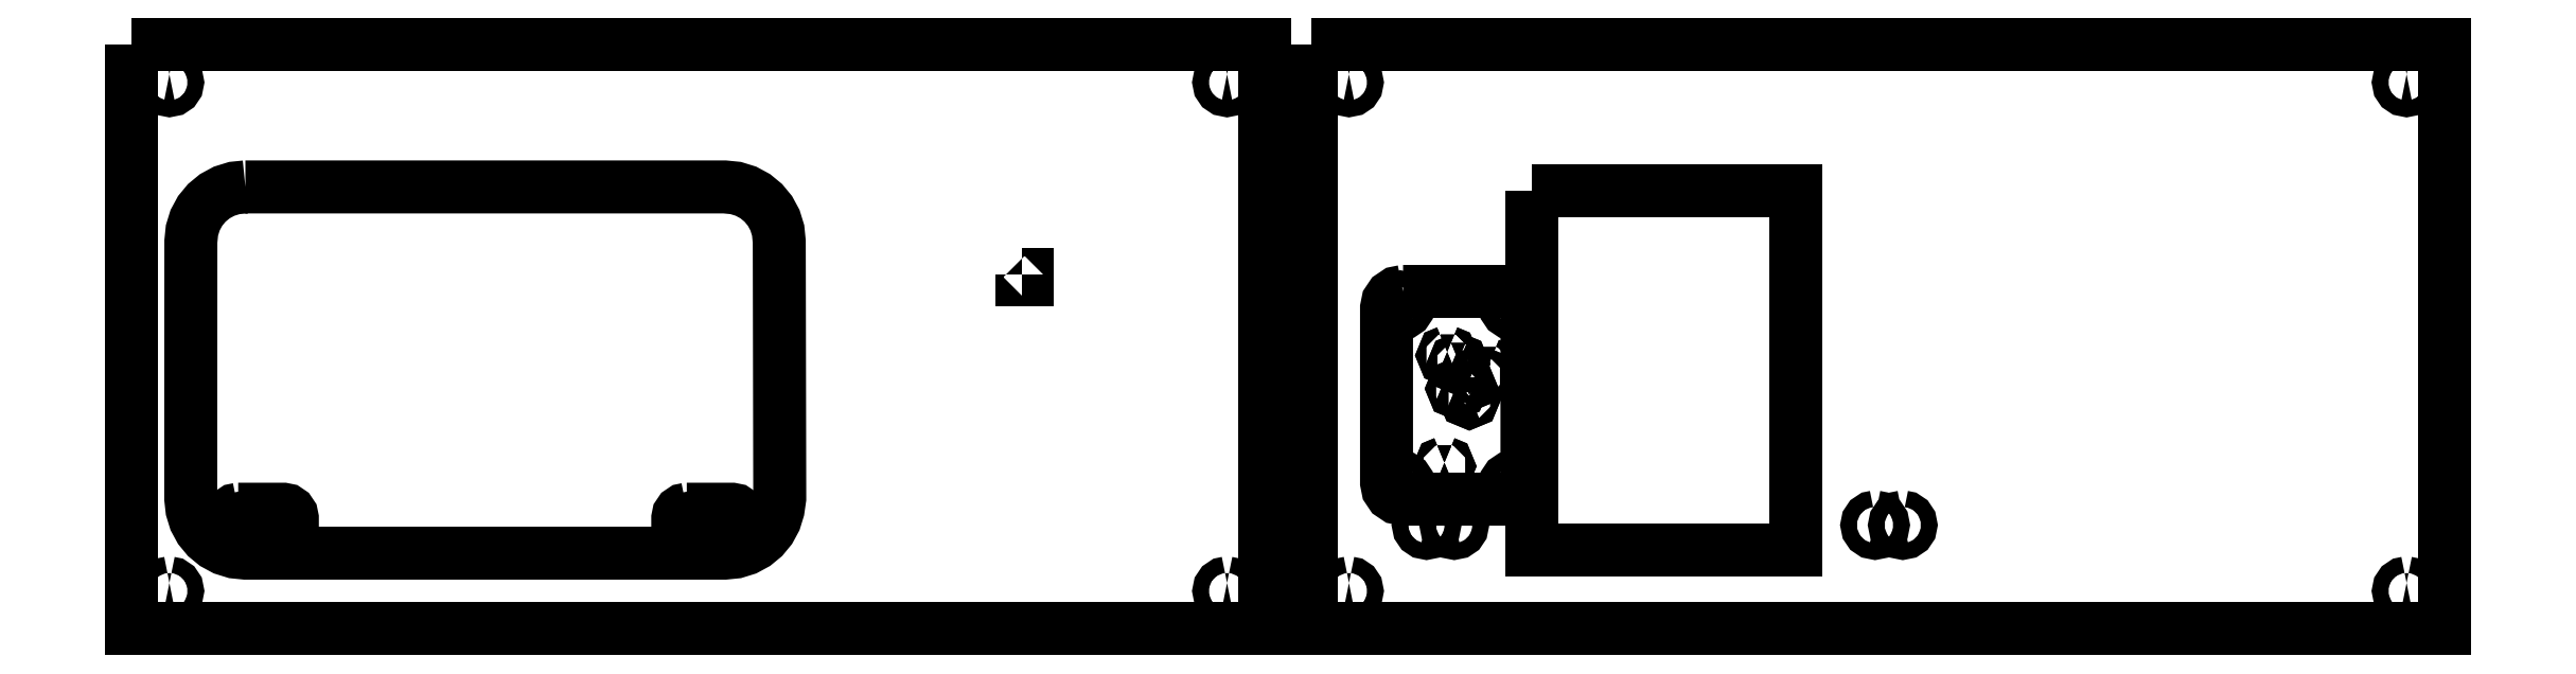
<metadata>
{"format":"dxf","ext":"dxf","renderer":"ezdxf+matplotlib","layout":"modelspace","background":"white","min_lineweight":24,"dpi":150}
</metadata>
<code>
0
SECTION
2
ENTITIES
0
LWPOLYLINE
8
Layer_1
90
4
70
1
10
0.006615
20
28.36
30
0
10
0.006615
20
0.006615
30
0
10
54.99
20
0.006615
30
0
10
54.99
20
28.36
30
0
0
LWPOLYLINE
8
Layer_1
90
17
70
1
10
1.843
20
26.92
30
0
10
1.994
20
26.89
30
0
10
2.121
20
26.81
30
0
10
2.207
20
26.68
30
0
10
2.237
20
26.53
30
0
10
2.206
20
26.37
30
0
10
2.121
20
26.25
30
0
10
1.996
20
26.17
30
0
10
1.843
20
26.13
30
0
10
1.693
20
26.16
30
0
10
1.565
20
26.25
30
0
10
1.48
20
26.38
30
0
10
1.45
20
26.53
30
0
10
1.48
20
26.68
30
0
10
1.565
20
26.81
30
0
10
1.693
20
26.89
30
0
10
1.843
20
26.92
30
0
0
LWPOLYLINE
8
Layer_1
90
17
70
1
10
53.15
20
26.92
30
0
10
53.3
20
26.89
30
0
10
53.43
20
26.81
30
0
10
53.51
20
26.68
30
0
10
53.54
20
26.53
30
0
10
53.51
20
26.37
30
0
10
53.43
20
26.25
30
0
10
53.3
20
26.17
30
0
10
53.15
20
26.13
30
0
10
53
20
26.17
30
0
10
52.87
20
26.25
30
0
10
52.79
20
26.37
30
0
10
52.76
20
26.53
30
0
10
52.79
20
26.68
30
0
10
52.87
20
26.81
30
0
10
53
20
26.89
30
0
10
53.15
20
26.92
30
0
0
LWPOLYLINE
8
Layer_1
90
40
70
1
10
5.53
20
21.45
30
0
10
28.78
20
21.45
30
0
10
29.32
20
21.4
30
0
10
29.81
20
21.25
30
0
10
30.26
20
21
30
0
10
30.65
20
20.68
30
0
10
30.98
20
20.29
30
0
10
31.22
20
19.84
30
0
10
31.37
20
19.34
30
0
10
31.43
20
18.81
30
0
10
31.45
20
6.346
30
0
10
31.45
20
6.334
30
0
10
31.37
20
5.793
30
0
10
31.22
20
5.295
30
0
10
30.98
20
4.846
30
0
10
30.65
20
4.455
30
0
10
30.26
20
4.132
30
0
10
29.81
20
3.889
30
0
10
29.32
20
3.735
30
0
10
28.78
20
3.681
30
0
10
28.77
20
3.681
30
0
10
5.533
20
3.681
30
0
10
5.53
20
3.681
30
0
10
4.995
20
3.735
30
0
10
4.498
20
3.889
30
0
10
4.049
20
4.132
30
0
10
3.657
20
4.455
30
0
10
3.334
20
4.846
30
0
10
3.091
20
5.295
30
0
10
2.938
20
5.793
30
0
10
2.878
20
6.334
30
0
10
2.884
20
18.81
30
0
10
2.898
20
18.94
30
0
10
2.938
20
19.34
30
0
10
3.091
20
19.84
30
0
10
3.334
20
20.29
30
0
10
3.657
20
20.68
30
0
10
4.049
20
21
30
0
10
4.498
20
21.25
30
0
10
4.995
20
21.4
30
0
0
LWPOLYLINE
8
Layer_1
90
17
70
1
10
1.843
20
2.237
30
0
10
1.996
20
2.206
30
0
10
2.121
20
2.122
30
0
10
2.206
20
1.997
30
0
10
2.237
20
1.843
30
0
10
2.207
20
1.693
30
0
10
2.121
20
1.565
30
0
10
1.994
20
1.48
30
0
10
1.843
20
1.45
30
0
10
1.693
20
1.48
30
0
10
1.565
20
1.565
30
0
10
1.48
20
1.693
30
0
10
1.45
20
1.843
30
0
10
1.48
20
1.994
30
0
10
1.565
20
2.122
30
0
10
1.693
20
2.207
30
0
10
1.843
20
2.237
30
0
0
LWPOLYLINE
8
Layer_1
90
17
70
1
10
53.15
20
2.237
30
0
10
53.3
20
2.206
30
0
10
53.43
20
2.122
30
0
10
53.51
20
1.997
30
0
10
53.54
20
1.843
30
0
10
53.51
20
1.693
30
0
10
53.43
20
1.565
30
0
10
53.3
20
1.48
30
0
10
53.15
20
1.45
30
0
10
53
20
1.48
30
0
10
52.87
20
1.565
30
0
10
52.79
20
1.693
30
0
10
52.76
20
1.843
30
0
10
52.79
20
1.997
30
0
10
52.87
20
2.122
30
0
10
53
20
2.206
30
0
10
53.15
20
2.237
30
0
0
LWPOLYLINE
8
Layer_1
90
20
70
1
10
5.182
20
5.814
30
0
10
5.012
20
5.779
30
0
10
4.873
20
5.685
30
0
10
4.779
20
5.546
30
0
10
4.744
20
5.376
30
0
10
4.744
20
4.714
30
0
10
4.779
20
4.544
30
0
10
4.873
20
4.405
30
0
10
5.012
20
4.311
30
0
10
5.182
20
4.277
30
0
10
7.37
20
4.277
30
0
10
7.541
20
4.311
30
0
10
7.68
20
4.405
30
0
10
7.773
20
4.544
30
0
10
7.808
20
4.714
30
0
10
7.808
20
5.376
30
0
10
7.773
20
5.546
30
0
10
7.68
20
5.685
30
0
10
7.541
20
5.779
30
0
10
7.37
20
5.814
30
0
0
LWPOLYLINE
8
Layer_1
90
17
70
1
10
5.604
20
5.439
30
0
10
5.755
20
5.409
30
0
10
5.883
20
5.323
30
0
10
5.968
20
5.196
30
0
10
5.998
20
5.045
30
0
10
5.967
20
4.892
30
0
10
5.882
20
4.767
30
0
10
5.757
20
4.683
30
0
10
5.604
20
4.652
30
0
10
5.454
20
4.682
30
0
10
5.326
20
4.767
30
0
10
5.241
20
4.895
30
0
10
5.211
20
5.045
30
0
10
5.241
20
5.196
30
0
10
5.326
20
5.323
30
0
10
5.454
20
5.409
30
0
10
5.604
20
5.439
30
0
0
LWPOLYLINE
8
Layer_1
90
17
70
1
10
6.948
20
5.439
30
0
10
7.099
20
5.409
30
0
10
7.226
20
5.323
30
0
10
7.312
20
5.196
30
0
10
7.341
20
5.045
30
0
10
7.311
20
4.892
30
0
10
7.226
20
4.767
30
0
10
7.101
20
4.683
30
0
10
6.948
20
4.652
30
0
10
6.798
20
4.682
30
0
10
6.67
20
4.767
30
0
10
6.585
20
4.895
30
0
10
6.555
20
5.045
30
0
10
6.585
20
5.196
30
0
10
6.67
20
5.323
30
0
10
6.798
20
5.409
30
0
10
6.948
20
5.439
30
0
0
LWPOLYLINE
8
Layer_1
90
20
70
1
10
26.94
20
5.814
30
0
10
26.77
20
5.779
30
0
10
26.63
20
5.685
30
0
10
26.54
20
5.546
30
0
10
26.5
20
5.376
30
0
10
26.5
20
4.714
30
0
10
26.54
20
4.544
30
0
10
26.63
20
4.405
30
0
10
26.77
20
4.311
30
0
10
26.94
20
4.277
30
0
10
29.13
20
4.277
30
0
10
29.3
20
4.311
30
0
10
29.44
20
4.405
30
0
10
29.53
20
4.544
30
0
10
29.57
20
4.714
30
0
10
29.57
20
5.376
30
0
10
29.53
20
5.546
30
0
10
29.44
20
5.685
30
0
10
29.3
20
5.779
30
0
10
29.13
20
5.814
30
0
0
LWPOLYLINE
8
Layer_1
90
17
70
1
10
27.36
20
5.439
30
0
10
27.51
20
5.409
30
0
10
27.64
20
5.323
30
0
10
27.73
20
5.196
30
0
10
27.76
20
5.045
30
0
10
27.73
20
4.892
30
0
10
27.64
20
4.767
30
0
10
27.52
20
4.683
30
0
10
27.36
20
4.652
30
0
10
27.21
20
4.683
30
0
10
27.09
20
4.767
30
0
10
27
20
4.892
30
0
10
26.97
20
5.045
30
0
10
27
20
5.196
30
0
10
27.09
20
5.323
30
0
10
27.21
20
5.409
30
0
10
27.36
20
5.439
30
0
0
LWPOLYLINE
8
Layer_1
90
17
70
1
10
28.71
20
5.439
30
0
10
28.86
20
5.409
30
0
10
28.99
20
5.323
30
0
10
29.07
20
5.196
30
0
10
29.1
20
5.045
30
0
10
29.07
20
4.892
30
0
10
28.99
20
4.767
30
0
10
28.86
20
4.683
30
0
10
28.71
20
4.652
30
0
10
28.56
20
4.682
30
0
10
28.43
20
4.767
30
0
10
28.34
20
4.895
30
0
10
28.31
20
5.045
30
0
10
28.34
20
5.196
30
0
10
28.43
20
5.323
30
0
10
28.56
20
5.409
30
0
10
28.71
20
5.439
30
0
0
LWPOLYLINE
8
Layer_1
90
4
70
1
10
57.23
20
28.36
30
0
10
57.23
20
0.006615
30
0
10
112.2
20
0.006615
30
0
10
112.2
20
28.36
30
0
0
LWPOLYLINE
8
Layer_1
90
17
70
1
10
59.06
20
26.92
30
0
10
59.22
20
26.89
30
0
10
59.34
20
26.81
30
0
10
59.43
20
26.68
30
0
10
59.46
20
26.53
30
0
10
59.43
20
26.37
30
0
10
59.34
20
26.25
30
0
10
59.22
20
26.17
30
0
10
59.06
20
26.13
30
0
10
58.91
20
26.16
30
0
10
58.79
20
26.25
30
0
10
58.7
20
26.38
30
0
10
58.67
20
26.53
30
0
10
58.7
20
26.68
30
0
10
58.79
20
26.81
30
0
10
58.91
20
26.89
30
0
10
59.06
20
26.92
30
0
0
LWPOLYLINE
8
Layer_1
90
17
70
1
10
110.4
20
26.92
30
0
10
110.5
20
26.89
30
0
10
110.7
20
26.81
30
0
10
110.7
20
26.68
30
0
10
110.8
20
26.53
30
0
10
110.7
20
26.37
30
0
10
110.7
20
26.25
30
0
10
110.5
20
26.17
30
0
10
110.4
20
26.13
30
0
10
110.2
20
26.17
30
0
10
110.1
20
26.25
30
0
10
110
20
26.37
30
0
10
110
20
26.53
30
0
10
110
20
26.68
30
0
10
110.1
20
26.81
30
0
10
110.2
20
26.89
30
0
10
110.4
20
26.92
30
0
0
LWPOLYLINE
8
Layer_1
90
4
70
1
10
67.94
20
21.25
30
0
10
80.76
20
21.25
30
0
10
80.76
20
3.822
30
0
10
67.94
20
3.822
30
0
0
LWPOLYLINE
8
Layer_1
90
9
70
1
10
63.83
20
13.45
30
0
10
63.95
20
13.4
30
0
10
64
20
13.28
30
0
10
63.95
20
13.15
30
0
10
63.83
20
13.1
30
0
10
63.71
20
13.15
30
0
10
63.66
20
13.28
30
0
10
63.71
20
13.4
30
0
10
63.83
20
13.45
30
0
0
LWPOLYLINE
8
Layer_1
90
9
70
1
10
64.37
20
13.04
30
0
10
64.49
20
12.99
30
0
10
64.54
20
12.87
30
0
10
64.49
20
12.75
30
0
10
64.37
20
12.7
30
0
10
64.25
20
12.75
30
0
10
64.2
20
12.87
30
0
10
64.25
20
12.99
30
0
10
64.37
20
13.04
30
0
0
LWPOLYLINE
8
Layer_1
90
9
70
1
10
65.85
20
12.84
30
0
10
65.97
20
12.79
30
0
10
66.02
20
12.67
30
0
10
65.97
20
12.55
30
0
10
65.85
20
12.5
30
0
10
65.73
20
12.55
30
0
10
65.68
20
12.67
30
0
10
65.73
20
12.79
30
0
10
65.85
20
12.84
30
0
0
LWPOLYLINE
8
Layer_1
90
9
70
1
10
65.38
20
12.44
30
0
10
65.5
20
12.39
30
0
10
65.55
20
12.27
30
0
10
65.5
20
12.15
30
0
10
65.38
20
12.1
30
0
10
65.26
20
12.15
30
0
10
65.2
20
12.27
30
0
10
65.26
20
12.39
30
0
10
65.38
20
12.44
30
0
0
LWPOLYLINE
8
Layer_1
90
9
70
1
10
64.3
20
11.83
30
0
10
64.42
20
11.78
30
0
10
64.47
20
11.66
30
0
10
64.42
20
11.54
30
0
10
64.3
20
11.49
30
0
10
64.18
20
11.54
30
0
10
64.13
20
11.66
30
0
10
64.18
20
11.78
30
0
10
64.3
20
11.83
30
0
0
LWPOLYLINE
8
Layer_1
90
9
70
1
10
64.91
20
11.36
30
0
10
65.03
20
11.31
30
0
10
65.08
20
11.19
30
0
10
65.03
20
11.07
30
0
10
64.91
20
11.02
30
0
10
64.78
20
11.07
30
0
10
64.73
20
11.19
30
0
10
64.78
20
11.31
30
0
10
64.91
20
11.36
30
0
0
LWPOLYLINE
8
Layer_1
90
9
70
1
10
63.7
20
8.071
30
0
10
63.82
20
8.02
30
0
10
63.87
20
7.899
30
0
10
63.82
20
7.777
30
0
10
63.7
20
7.727
30
0
10
63.58
20
7.777
30
0
10
63.52
20
7.899
30
0
10
63.58
20
8.02
30
0
10
63.7
20
8.071
30
0
0
LWPOLYLINE
8
Layer_1
90
17
70
1
10
62.83
20
5.439
30
0
10
62.98
20
5.409
30
0
10
63.11
20
5.323
30
0
10
63.19
20
5.196
30
0
10
63.22
20
5.045
30
0
10
63.19
20
4.892
30
0
10
63.11
20
4.767
30
0
10
62.98
20
4.683
30
0
10
62.83
20
4.652
30
0
10
62.68
20
4.683
30
0
10
62.55
20
4.767
30
0
10
62.47
20
4.892
30
0
10
62.44
20
5.045
30
0
10
62.47
20
5.196
30
0
10
62.55
20
5.323
30
0
10
62.68
20
5.409
30
0
10
62.83
20
5.439
30
0
0
LWPOLYLINE
8
Layer_1
90
17
70
1
10
64.17
20
5.439
30
0
10
64.32
20
5.409
30
0
10
64.45
20
5.323
30
0
10
64.54
20
5.196
30
0
10
64.57
20
5.045
30
0
10
64.54
20
4.892
30
0
10
64.45
20
4.767
30
0
10
64.33
20
4.683
30
0
10
64.17
20
4.652
30
0
10
64.02
20
4.682
30
0
10
63.89
20
4.767
30
0
10
63.81
20
4.894
30
0
10
63.78
20
5.045
30
0
10
63.81
20
5.196
30
0
10
63.89
20
5.323
30
0
10
64.02
20
5.409
30
0
10
64.17
20
5.439
30
0
0
LWPOLYLINE
8
Layer_1
90
17
70
1
10
84.59
20
5.439
30
0
10
84.74
20
5.409
30
0
10
84.87
20
5.323
30
0
10
84.95
20
5.196
30
0
10
84.98
20
5.045
30
0
10
84.95
20
4.894
30
0
10
84.87
20
4.767
30
0
10
84.74
20
4.682
30
0
10
84.59
20
4.652
30
0
10
84.44
20
4.683
30
0
10
84.31
20
4.767
30
0
10
84.23
20
4.892
30
0
10
84.2
20
5.045
30
0
10
84.23
20
5.196
30
0
10
84.31
20
5.323
30
0
10
84.44
20
5.409
30
0
10
84.59
20
5.439
30
0
0
LWPOLYLINE
8
Layer_1
90
17
70
1
10
85.93
20
5.439
30
0
10
86.08
20
5.409
30
0
10
86.21
20
5.323
30
0
10
86.3
20
5.196
30
0
10
86.33
20
5.045
30
0
10
86.3
20
4.892
30
0
10
86.21
20
4.767
30
0
10
86.09
20
4.683
30
0
10
85.93
20
4.652
30
0
10
85.78
20
4.683
30
0
10
85.65
20
4.767
30
0
10
85.57
20
4.892
30
0
10
85.54
20
5.045
30
0
10
85.57
20
5.196
30
0
10
85.65
20
5.323
30
0
10
85.78
20
5.409
30
0
10
85.93
20
5.439
30
0
0
LWPOLYLINE
8
Layer_1
90
17
70
1
10
59.06
20
2.237
30
0
10
59.22
20
2.206
30
0
10
59.34
20
2.121
30
0
10
59.43
20
1.996
30
0
10
59.46
20
1.843
30
0
10
59.43
20
1.693
30
0
10
59.34
20
1.565
30
0
10
59.22
20
1.48
30
0
10
59.06
20
1.45
30
0
10
58.91
20
1.48
30
0
10
58.79
20
1.565
30
0
10
58.7
20
1.693
30
0
10
58.67
20
1.843
30
0
10
58.7
20
1.994
30
0
10
58.79
20
2.121
30
0
10
58.91
20
2.207
30
0
10
59.06
20
2.237
30
0
0
LWPOLYLINE
8
Layer_1
90
17
70
1
10
110.4
20
2.237
30
0
10
110.5
20
2.206
30
0
10
110.7
20
2.121
30
0
10
110.7
20
1.996
30
0
10
110.8
20
1.843
30
0
10
110.7
20
1.693
30
0
10
110.7
20
1.565
30
0
10
110.5
20
1.48
30
0
10
110.4
20
1.45
30
0
10
110.2
20
1.48
30
0
10
110.1
20
1.565
30
0
10
110
20
1.693
30
0
10
110
20
1.843
30
0
10
110
20
1.996
30
0
10
110.1
20
2.121
30
0
10
110.2
20
2.206
30
0
10
110.4
20
2.237
30
0
0
LWPOLYLINE
8
Layer_1
90
9
70
1
10
63.83
20
13.45
30
0
10
63.71
20
13.4
30
0
10
63.66
20
13.28
30
0
10
63.71
20
13.15
30
0
10
63.83
20
13.1
30
0
10
63.95
20
13.15
30
0
10
64
20
13.28
30
0
10
63.95
20
13.4
30
0
10
63.83
20
13.45
30
0
0
LWPOLYLINE
8
Layer_1
90
9
70
1
10
63.7
20
8.071
30
0
10
63.58
20
8.02
30
0
10
63.52
20
7.899
30
0
10
63.58
20
7.777
30
0
10
63.7
20
7.727
30
0
10
63.82
20
7.777
30
0
10
63.87
20
7.899
30
0
10
63.82
20
8.02
30
0
10
63.7
20
8.071
30
0
0
LWPOLYLINE
8
Layer_1
90
21
70
1
10
61.69
20
16.38
30
0
10
66.9
20
16.38
30
0
10
67.21
20
16.32
30
0
10
67.47
20
16.15
30
0
10
67.64
20
15.89
30
0
10
67.7
20
15.58
30
0
10
67.7
20
7.105
30
0
10
67.64
20
6.792
30
0
10
67.47
20
6.537
30
0
10
67.21
20
6.366
30
0
10
66.9
20
6.303
30
0
10
61.69
20
6.303
30
0
10
61.38
20
6.366
30
0
10
61.12
20
6.537
30
0
10
60.95
20
6.792
30
0
10
60.89
20
7.105
30
0
10
60.89
20
15.58
30
0
10
60.95
20
15.89
30
0
10
61.12
20
16.15
30
0
10
61.38
20
16.32
30
0
10
61.69
20
16.38
30
0
0
LWPOLYLINE
8
Layer_1
90
9
70
1
10
64.91
20
11.36
30
0
10
64.78
20
11.31
30
0
10
64.73
20
11.19
30
0
10
64.78
20
11.07
30
0
10
64.91
20
11.02
30
0
10
65.03
20
11.07
30
0
10
65.08
20
11.19
30
0
10
65.03
20
11.31
30
0
10
64.91
20
11.36
30
0
0
LWPOLYLINE
8
Layer_1
90
9
70
1
10
64.37
20
13.04
30
0
10
64.25
20
12.99
30
0
10
64.2
20
12.87
30
0
10
64.25
20
12.75
30
0
10
64.37
20
12.7
30
0
10
64.49
20
12.75
30
0
10
64.54
20
12.87
30
0
10
64.49
20
12.99
30
0
10
64.37
20
13.04
30
0
0
LWPOLYLINE
8
Layer_1
90
9
70
1
10
65.85
20
12.84
30
0
10
65.73
20
12.79
30
0
10
65.68
20
12.67
30
0
10
65.73
20
12.55
30
0
10
65.85
20
12.5
30
0
10
65.97
20
12.55
30
0
10
66.02
20
12.67
30
0
10
65.97
20
12.79
30
0
10
65.85
20
12.84
30
0
0
LWPOLYLINE
8
Layer_1
90
9
70
1
10
65.38
20
12.44
30
0
10
65.26
20
12.39
30
0
10
65.2
20
12.27
30
0
10
65.26
20
12.15
30
0
10
65.38
20
12.1
30
0
10
65.5
20
12.15
30
0
10
65.55
20
12.27
30
0
10
65.5
20
12.39
30
0
10
65.38
20
12.44
30
0
0
LWPOLYLINE
8
Layer_1
90
9
70
1
10
64.3
20
11.83
30
0
10
64.18
20
11.78
30
0
10
64.13
20
11.66
30
0
10
64.18
20
11.54
30
0
10
64.3
20
11.49
30
0
10
64.42
20
11.54
30
0
10
64.47
20
11.66
30
0
10
64.42
20
11.78
30
0
10
64.3
20
11.83
30
0
0
LWPOLYLINE
8
Layer_1
90
17
70
1
10
67.42
20
6.976
30
0
10
67.39
20
6.826
30
0
10
67.3
20
6.698
30
0
10
67.18
20
6.613
30
0
10
67.03
20
6.583
30
0
10
66.88
20
6.613
30
0
10
66.75
20
6.698
30
0
10
66.66
20
6.826
30
0
10
66.63
20
6.976
30
0
10
66.66
20
7.129
30
0
10
66.75
20
7.254
30
0
10
66.87
20
7.339
30
0
10
67.03
20
7.37
30
0
10
67.18
20
7.339
30
0
10
67.3
20
7.254
30
0
10
67.39
20
7.129
30
0
10
67.42
20
6.976
30
0
0
LWPOLYLINE
8
Layer_1
90
17
70
1
10
61.95
20
6.976
30
0
10
61.92
20
6.826
30
0
10
61.84
20
6.698
30
0
10
61.71
20
6.613
30
0
10
61.56
20
6.583
30
0
10
61.41
20
6.613
30
0
10
61.28
20
6.698
30
0
10
61.2
20
6.826
30
0
10
61.17
20
6.976
30
0
10
61.2
20
7.129
30
0
10
61.28
20
7.254
30
0
10
61.41
20
7.339
30
0
10
61.56
20
7.37
30
0
10
61.71
20
7.339
30
0
10
61.84
20
7.254
30
0
10
61.92
20
7.129
30
0
10
61.95
20
6.976
30
0
0
LWPOLYLINE
8
Layer_1
90
17
70
1
10
61.95
20
15.71
30
0
10
61.92
20
15.55
30
0
10
61.84
20
15.43
30
0
10
61.71
20
15.34
30
0
10
61.56
20
15.31
30
0
10
61.41
20
15.34
30
0
10
61.28
20
15.43
30
0
10
61.2
20
15.55
30
0
10
61.17
20
15.71
30
0
10
61.2
20
15.86
30
0
10
61.28
20
15.99
30
0
10
61.41
20
16.07
30
0
10
61.56
20
16.1
30
0
10
61.71
20
16.07
30
0
10
61.84
20
15.99
30
0
10
61.92
20
15.86
30
0
10
61.95
20
15.71
30
0
0
LWPOLYLINE
8
Layer_1
90
17
70
1
10
67.42
20
15.71
30
0
10
67.39
20
15.55
30
0
10
67.3
20
15.43
30
0
10
67.18
20
15.34
30
0
10
67.03
20
15.31
30
0
10
66.87
20
15.34
30
0
10
66.75
20
15.43
30
0
10
66.66
20
15.55
30
0
10
66.63
20
15.71
30
0
10
66.66
20
15.86
30
0
10
66.75
20
15.99
30
0
10
66.87
20
16.07
30
0
10
67.03
20
16.1
30
0
10
67.18
20
16.07
30
0
10
67.3
20
15.99
30
0
10
67.39
20
15.86
30
0
10
67.42
20
15.71
30
0
0
LWPOLYLINE
8
Layer_1
90
4
70
1
10
43.21
20
17.2
30
0
10
43.47
20
17.2
30
0
10
43.47
20
16.94
30
0
10
43.21
20
16.94
30
0
0
ENDSEC
0
EOF

</code>
